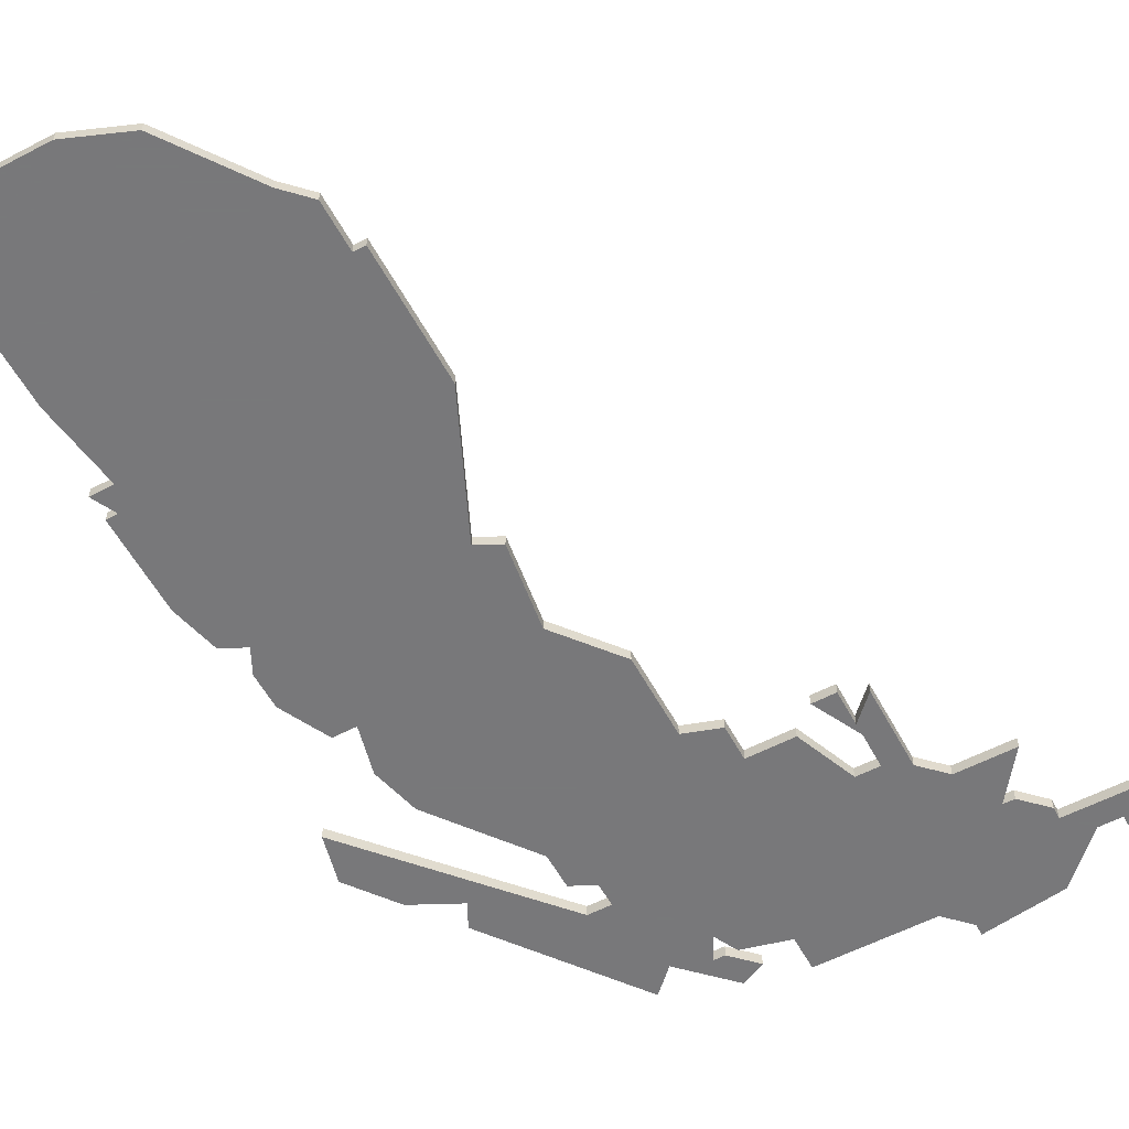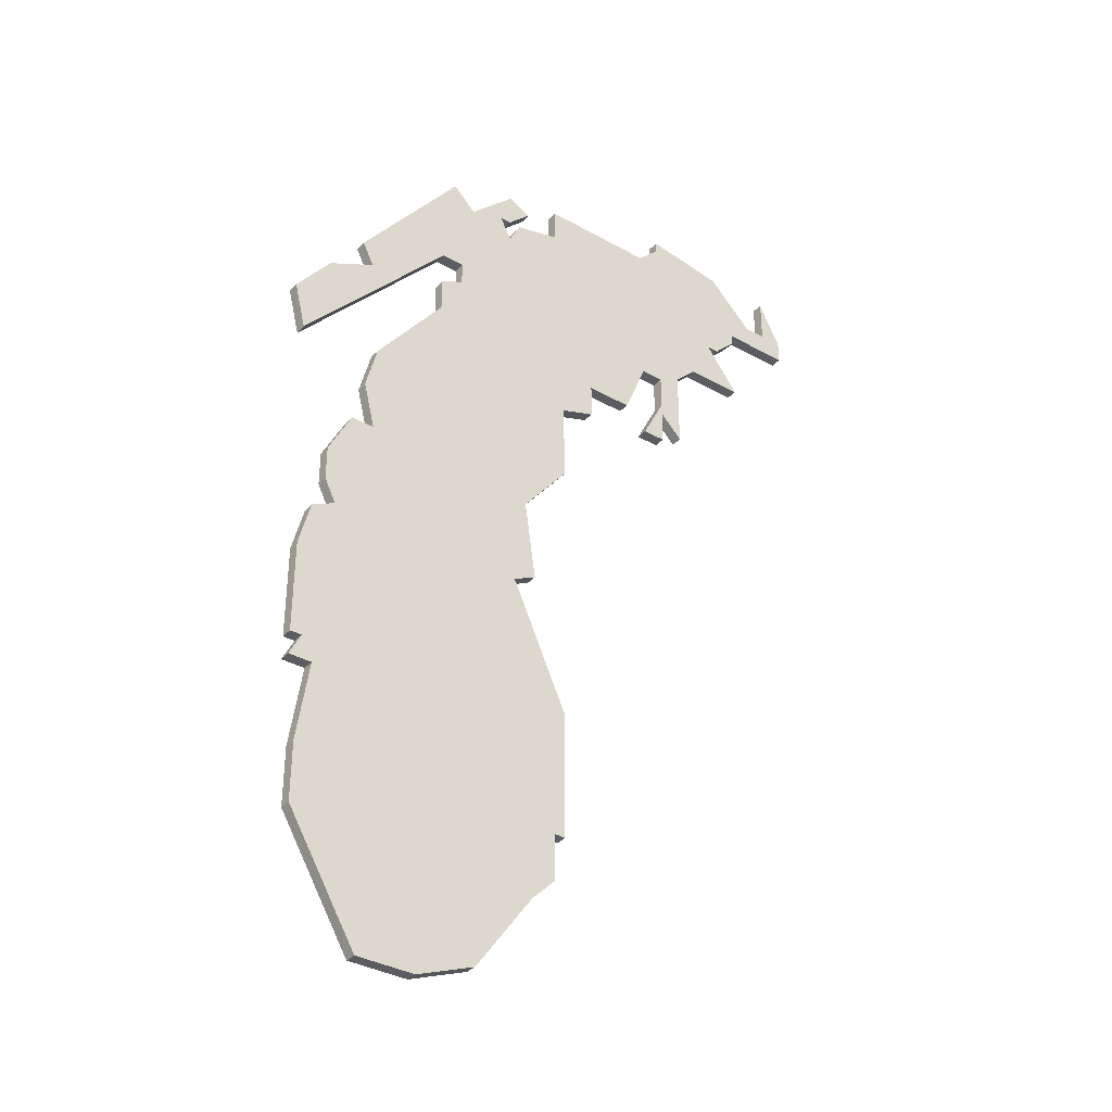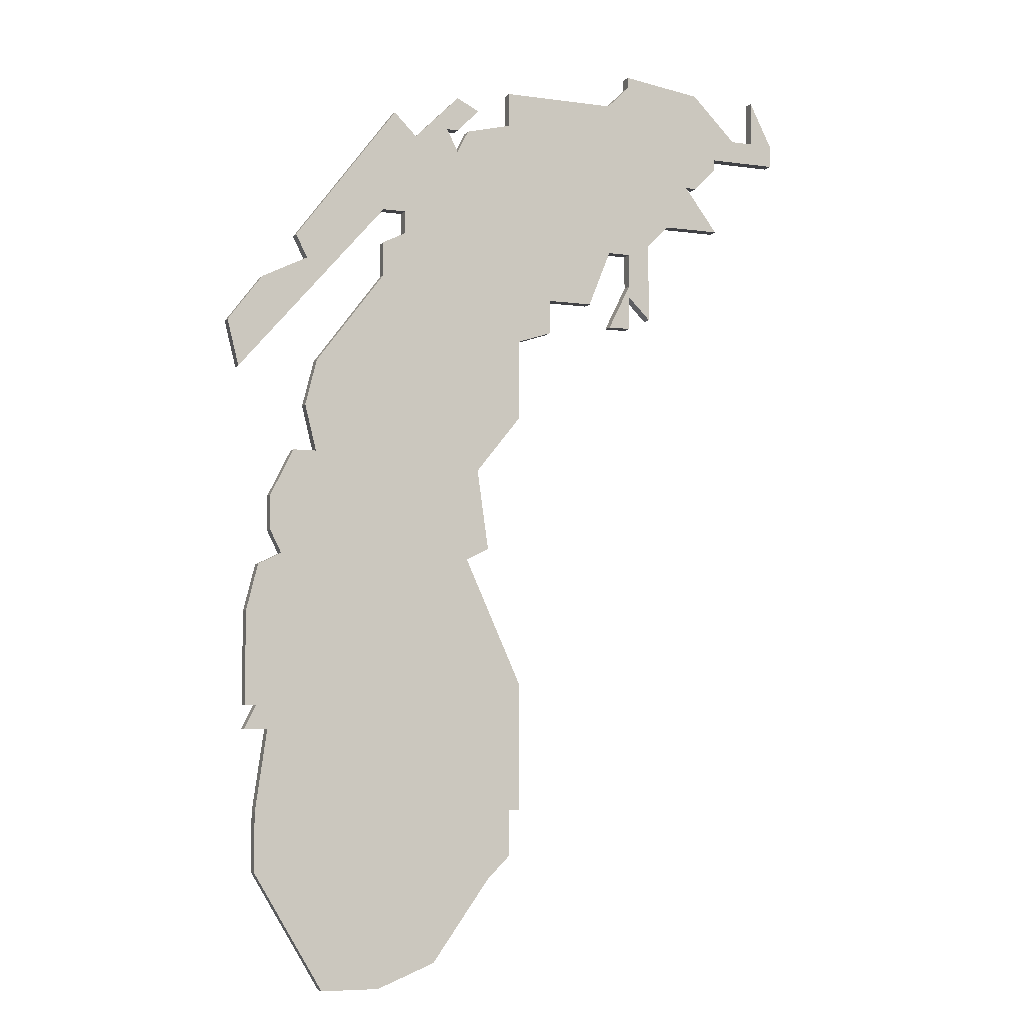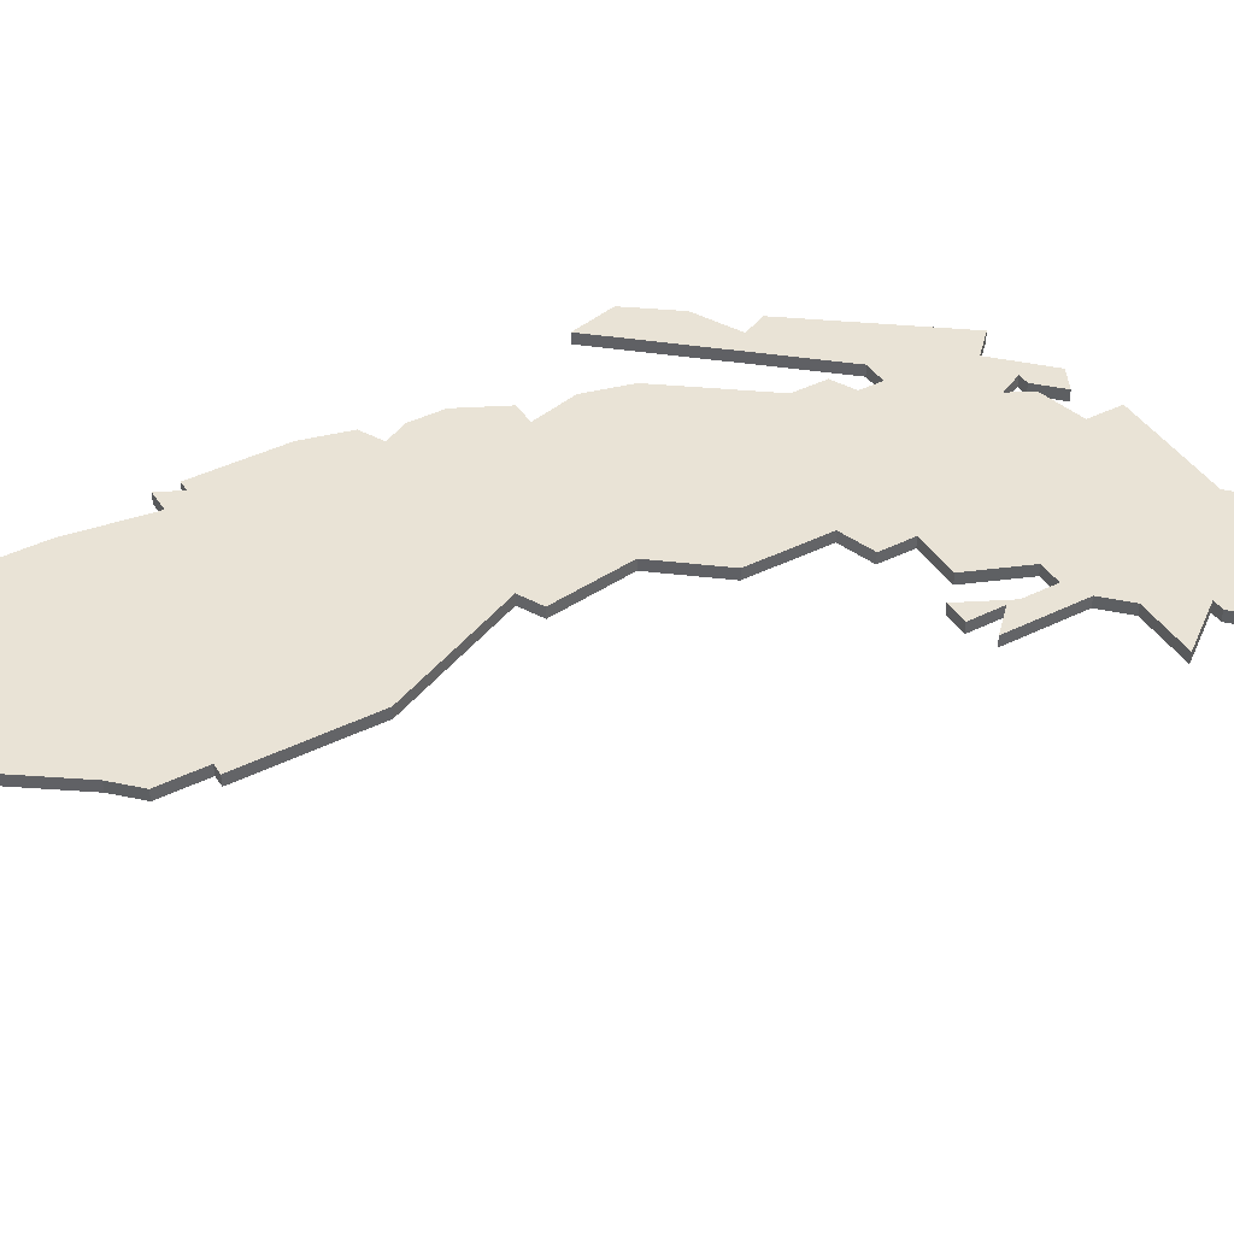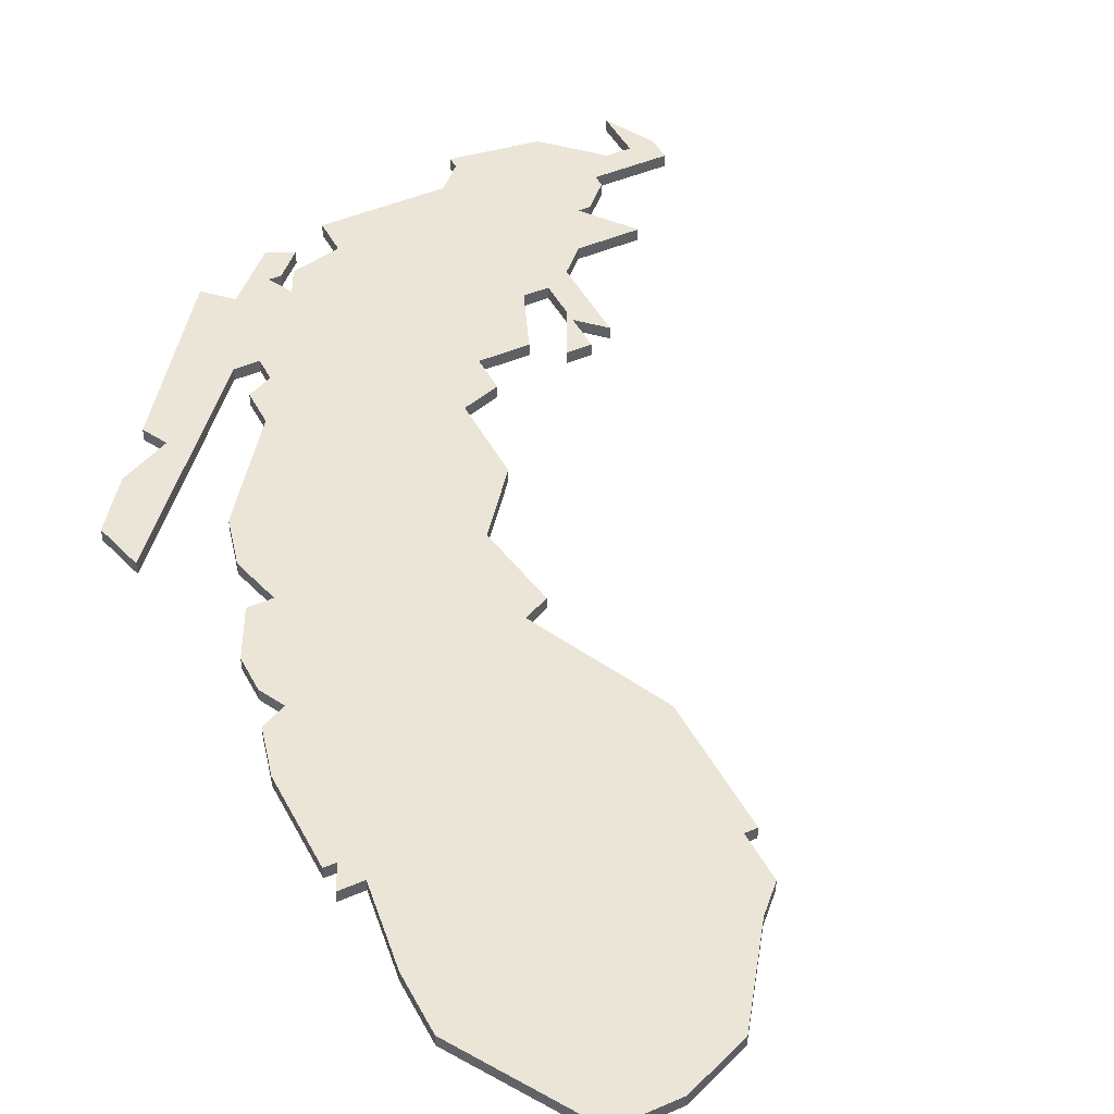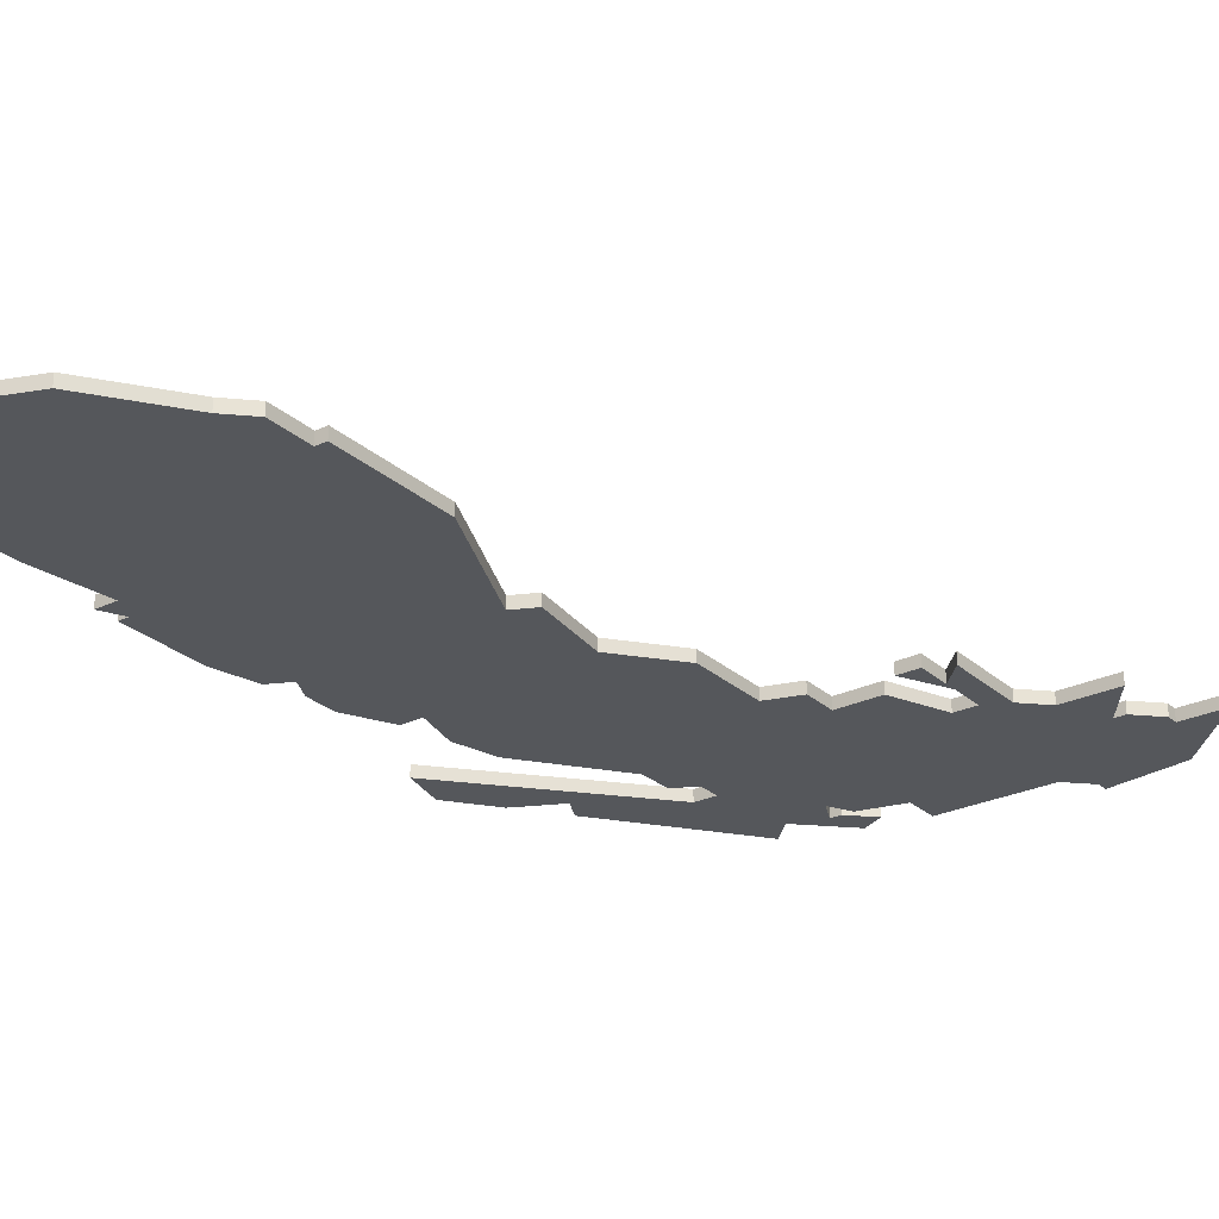
<metadata>
{"format":"obj","ext":"obj","renderer":"f3d","projection":"perspective","resolution":1024,"background":"white","views":[{"elev":-57.6,"azim":28.4,"up":"+Z"},{"elev":-35.9,"azim":-36.4,"up":"+Y"},{"elev":-6.7,"azim":-21.8,"up":"+Y"},{"elev":42.1,"azim":59.4,"up":"+Z"},{"elev":45.8,"azim":-26.5,"up":"+Z"},{"elev":-26.7,"azim":36.7,"up":"+Z"}]}
</metadata>
<code>
v 1478 -390 0
v 1478 -390 1
v 1478 -399 0
v 1478 -399 1
v 1453 -396 0
v 1453 -396 1
v 1486 -394 0
v 1486 -394 1
v 1486 -396 0
v 1486 -396 1
v 1436 -448 0
v 1436 -448 1
v 1436 -457 0
v 1436 -457 1
v 1436 -411 0
v 1436 -411 1
v 1436 -436 0
v 1436 -436 1
v 1436 -462 0
v 1436 -462 1
v 1469 -413 0
v 1469 -413 1
v 1469 -406 0
v 1469 -406 1
v 1469 -392 0
v 1469 -392 1
v 1477 -399 0
v 1477 -399 1
v 1452 -470 0
v 1452 -470 1
v 1485 -392 0
v 1485 -392 1
v 1460 -446 0
v 1460 -446 1
v 1460 -422 0
v 1460 -422 1
v 1460 -415 0
v 1460 -415 1
v 1460 -457 0
v 1460 -457 1
v 1435 -448 0
v 1435 -448 1
v 1435 -440 0
v 1435 -440 1
v 1435 -450 0
v 1435 -450 1
v 1484 -390 0
v 1484 -390 1
v 1484 -394 0
v 1484 -394 1
v 1459 -457 0
v 1459 -457 1
v 1459 -392 0
v 1459 -392 1
v 1459 -461 0
v 1459 -461 1
v 1459 -395 0
v 1459 -395 1
v 1434 -419 0
v 1434 -419 1
v 1467 -411 0
v 1467 -411 1
v 1442 -472 0
v 1442 -472 1
v 1475 -403 0
v 1475 -403 1
v 1450 -397 0
v 1450 -397 1
v 1433 -415 0
v 1433 -415 1
v 1441 -426 0
v 1441 -426 1
v 1441 -418 0
v 1441 -418 1
v 1449 -406 0
v 1449 -406 1
v 1449 -404 0
v 1449 -404 1
v 1482 -394 0
v 1482 -394 1
v 1457 -463 0
v 1457 -463 1
v 1457 -434 0
v 1457 -434 1
v 1440 -422 0
v 1440 -422 1
v 1440 -409 0
v 1440 -409 1
v 1473 -405 0
v 1473 -405 1
v 1473 -412 0
v 1473 -412 1
v 1448 -395 0
v 1448 -395 1
v 1456 -427 0
v 1456 -427 1
v 1456 -394 0
v 1456 -394 1
v 1439 -407 0
v 1439 -407 1
v 1439 -426 0
v 1439 -426 1
v 1447 -472 0
v 1447 -472 1
v 1447 -407 0
v 1447 -407 1
v 1447 -410 0
v 1447 -410 1
v 1447 -404 0
v 1447 -404 1
v 1480 -397 0
v 1480 -397 1
v 1480 -403 0
v 1480 -403 1
v 1480 -396 0
v 1480 -396 1
v 1455 -435 0
v 1455 -435 1
v 1455 -396 0
v 1455 -396 1
v 1463 -414 0
v 1463 -414 1
v 1463 -411 0
v 1463 -411 1
v 1438 -435 0
v 1438 -435 1
v 1471 -413 0
v 1471 -413 1
v 1471 -389 0
v 1471 -389 1
v 1471 -406 0
v 1471 -406 1
v 1471 -390 0
v 1471 -390 1
v 1471 -409 0
v 1471 -409 1
v 1471 -410 0
v 1471 -410 1
v 1454 -398 0
v 1454 -398 1
v 1454 -393 0
v 1454 -393 1
v 1454 -396 0
v 1454 -396 1
v 1437 -430 0
v 1437 -430 1
v 1437 -433 0
v 1437 -433 1
v 1437 -450 0
v 1437 -450 1
f 149 51 13
f 19 13 81
f 11 149 45
f 11 41 43
f 43 17 125
f 43 125 11
f 11 117 149
f 117 33 149
f 147 145 125
f 103 19 29
f 125 117 11
f 71 145 101
f 95 117 71
f 125 145 71
f 117 95 83
f 73 95 71
f 71 117 125
f 81 29 19
f 19 103 63
f 73 71 85
f 69 15 59
f 87 59 15
f 75 107 105
f 59 87 109
f 87 99 109
f 73 107 95
f 67 139 77
f 75 77 139
f 5 139 67
f 109 67 77
f 37 107 75
f 93 67 109
f 5 67 141
f 141 97 143
f 5 141 143
f 57 139 119
f 99 93 109
f 139 123 75
f 107 35 95
f 51 55 81
f 33 39 51
f 51 149 33
f 123 121 37
f 35 107 37
f 37 75 123
f 23 61 123
f 127 21 137
f 21 135 137
f 131 89 135
f 91 137 135
f 23 89 131
f 135 89 91
f 65 89 23
f 57 23 123
f 123 139 57
f 25 23 57
f 27 65 25
f 113 65 27
f 27 133 1
f 27 25 133
f 133 129 1
f 53 25 57
f 3 27 111
f 25 65 23
f 111 27 115
f 49 115 79
f 49 9 115
f 1 79 115
f 27 1 115
f 47 31 49
f 49 31 7
f 7 9 49
f 51 81 13
f 14 52 150
f 82 14 20
f 46 150 12
f 44 42 12
f 126 18 44
f 12 126 44
f 150 118 12
f 150 34 118
f 126 146 148
f 30 20 104
f 12 118 126
f 102 146 72
f 72 118 96
f 72 146 126
f 84 96 118
f 72 96 74
f 126 118 72
f 20 30 82
f 64 104 20
f 86 72 74
f 60 16 70
f 16 60 88
f 106 108 76
f 110 88 60
f 110 100 88
f 96 108 74
f 78 140 68
f 140 78 76
f 68 140 6
f 78 68 110
f 76 108 38
f 110 68 94
f 142 68 6
f 144 98 142
f 144 142 6
f 120 140 58
f 110 94 100
f 76 124 140
f 96 36 108
f 82 56 52
f 52 40 34
f 34 150 52
f 38 122 124
f 38 108 36
f 124 76 38
f 124 62 24
f 138 22 128
f 138 136 22
f 136 90 132
f 136 138 92
f 132 90 24
f 92 90 136
f 24 90 66
f 124 24 58
f 58 140 124
f 58 24 26
f 26 66 28
f 28 66 114
f 2 134 28
f 134 26 28
f 2 130 134
f 58 26 54
f 112 28 4
f 24 66 26
f 116 28 112
f 80 116 50
f 116 10 50
f 116 80 2
f 116 2 28
f 50 32 48
f 8 32 50
f 50 10 8
f 14 82 52
f 88 100 87
f 87 100 99
f 16 88 15
f 15 88 87
f 70 16 69
f 69 16 15
f 60 70 59
f 59 70 69
f 110 60 109
f 109 60 59
f 78 110 77
f 77 110 109
f 76 78 75
f 75 78 77
f 106 76 105
f 105 76 75
f 108 106 107
f 107 106 105
f 74 108 73
f 73 108 107
f 86 74 85
f 85 74 73
f 72 86 71
f 71 86 85
f 102 72 101
f 101 72 71
f 146 102 145
f 145 102 101
f 148 146 147
f 147 146 145
f 126 148 125
f 125 148 147
f 18 126 17
f 17 126 125
f 44 18 43
f 43 18 17
f 42 44 41
f 41 44 43
f 12 42 11
f 11 42 41
f 46 12 45
f 45 12 11
f 150 46 149
f 149 46 45
f 14 150 13
f 13 150 149
f 20 14 19
f 19 14 13
f 64 20 63
f 63 20 19
f 104 64 103
f 103 64 63
f 30 104 29
f 29 104 103
f 82 30 81
f 81 30 29
f 56 82 55
f 55 82 81
f 52 56 51
f 51 56 55
f 40 52 39
f 39 52 51
f 34 40 33
f 33 40 39
f 118 34 117
f 117 34 33
f 84 118 83
f 83 118 117
f 96 84 95
f 95 84 83
f 36 96 35
f 35 96 95
f 38 36 37
f 37 36 35
f 122 38 121
f 121 38 37
f 124 122 123
f 123 122 121
f 62 124 61
f 61 124 123
f 24 62 23
f 23 62 61
f 132 24 131
f 131 24 23
f 136 132 135
f 135 132 131
f 22 136 21
f 21 136 135
f 128 22 127
f 127 22 21
f 138 128 137
f 137 128 127
f 92 138 91
f 91 138 137
f 90 92 89
f 89 92 91
f 66 90 65
f 65 90 89
f 114 66 113
f 113 66 65
f 28 114 27
f 27 114 113
f 4 28 3
f 3 28 27
f 112 4 111
f 111 4 3
f 116 112 115
f 115 112 111
f 10 116 9
f 9 116 115
f 8 10 7
f 7 10 9
f 32 8 31
f 31 8 7
f 48 32 47
f 47 32 31
f 50 48 49
f 49 48 47
f 80 50 79
f 79 50 49
f 2 80 1
f 1 80 79
f 130 2 129
f 129 2 1
f 134 130 133
f 133 130 129
f 26 134 25
f 25 134 133
f 54 26 53
f 53 26 25
f 58 54 57
f 57 54 53
f 120 58 119
f 119 58 57
f 140 120 139
f 139 120 119
f 6 140 5
f 5 140 139
f 144 6 143
f 143 6 5
f 98 144 97
f 97 144 143
f 142 98 141
f 141 98 97
f 68 142 67
f 67 142 141
f 100 94 99
f 99 94 93
f 94 68 93
f 93 68 67

</code>
